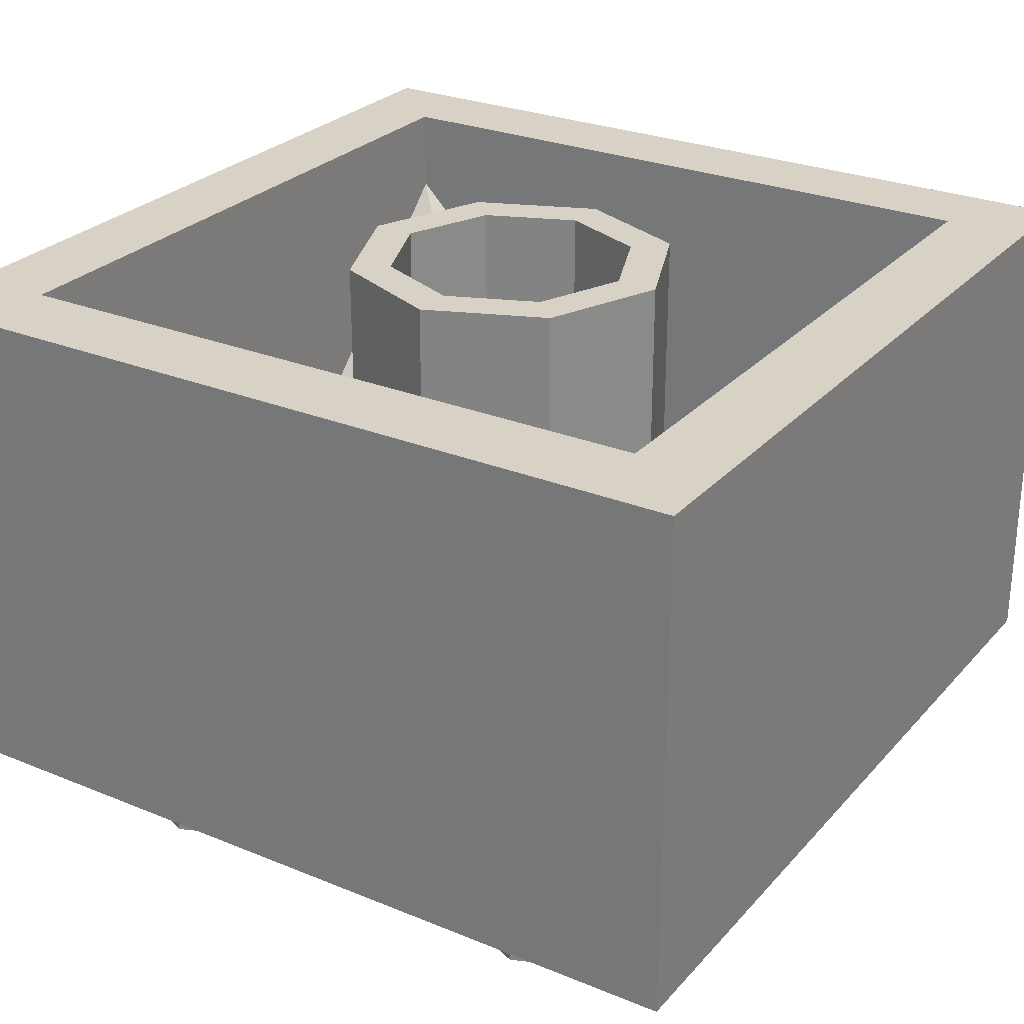
<metadata>
{"format":"obj","ext":"obj","renderer":"f3d","projection":"perspective","resolution":1024,"background":"white","views":[{"elev":27.2,"azim":-57.7,"up":"+Y"}]}
</metadata>
<code>
v 0.7121 1.2 -0.2879
v 0.8 1.2 -0.5
v 0.8 0.5 -0.5
v 0.7121 0.5 -0.2879
v 0.5 1.2 -0.2
v 0.7121 1.2 -0.2879
v 0.7121 0.5 -0.2879
v 0.5 0.5 -0.2
v 0.2879 1.2 -0.2879
v 0.5 1.2 -0.2
v 0.5 0.5 -0.2
v 0.2879 0.5 -0.2879
v 0.2 1.2 -0.5
v 0.2879 1.2 -0.2879
v 0.2879 0.5 -0.2879
v 0.2 0.5 -0.5
v 0.2879 1.2 -0.7121
v 0.2 1.2 -0.5
v 0.2 0.5 -0.5
v 0.2879 0.5 -0.7121
v 0.5 1.2 -0.8
v 0.2879 1.2 -0.7121
v 0.2879 0.5 -0.7121
v 0.5 0.5 -0.8
v 0.7121 1.2 -0.7121
v 0.5 1.2 -0.8
v 0.5 0.5 -0.8
v 0.7121 0.5 -0.7121
v 0.8 1.2 -0.5
v 0.7121 1.2 -0.7121
v 0.7121 0.5 -0.7121
v 0.8 0.5 -0.5
v 0.7828 1.2 -0.2172
v 0.9 1.2 -0.5
v 0.9 0.5 -0.5
v 0.7828 0.5 -0.2172
v 0.5 1.2 -0.1
v 0.7828 1.2 -0.2172
v 0.7828 0.5 -0.2172
v 0.5 0.5 -0.1
v 0.2172 1.2 -0.2172
v 0.5 1.2 -0.1
v 0.5 0.5 -0.1
v 0.2172 0.5 -0.2172
v 0.1 1.2 -0.5
v 0.2172 1.2 -0.2172
v 0.2172 0.5 -0.2172
v 0.1 0.5 -0.5
v 0.2172 1.2 -0.7828
v 0.1 1.2 -0.5
v 0.1 0.5 -0.5
v 0.2172 0.5 -0.7828
v 0.5 1.2 -0.9
v 0.2172 1.2 -0.7828
v 0.2172 0.5 -0.7828
v 0.5 0.5 -0.9
v 0.7828 1.2 -0.7828
v 0.5 1.2 -0.9
v 0.5 0.5 -0.9
v 0.7828 0.5 -0.7828
v 0.9 1.2 -0.5
v 0.7828 1.2 -0.7828
v 0.7828 0.5 -0.7828
v 0.9 0.5 -0.5
v 0.9 1.2 -0.5
v 0.7828 1.2 -0.2172
v 0.7121 1.2 -0.2879
v 0.8 1.2 -0.5
v 0.7828 1.2 -0.2172
v 0.5 1.2 -0.1
v 0.5 1.2 -0.2
v 0.7121 1.2 -0.2879
v 0.5 1.2 -0.1
v 0.2172 1.2 -0.2172
v 0.2879 1.2 -0.2879
v 0.5 1.2 -0.2
v 0.2172 1.2 -0.2172
v 0.1 1.2 -0.5
v 0.2 1.2 -0.5
v 0.2879 1.2 -0.2879
v 0.1 1.2 -0.5
v 0.2172 1.2 -0.7828
v 0.2879 1.2 -0.7121
v 0.2 1.2 -0.5
v 0.2172 1.2 -0.7828
v 0.5 1.2 -0.9
v 0.5 1.2 -0.8
v 0.2879 1.2 -0.7121
v 0.5 1.2 -0.9
v 0.7828 1.2 -0.7828
v 0.7121 1.2 -0.7121
v 0.5 1.2 -0.8
v 0.7828 1.2 -0.7828
v 0.9 1.2 -0.5
v 0.8 1.2 -0.5
v 0.7121 1.2 -0.7121
v 0.7121 0.5 -0.7121
v 0.7772 0.5 -0.6148
v 0.7772 0.3148 -0.6148
v 0.7121 0.4121 -0.7121
v 0.7772 0.5 -0.6148
v 0.8 0.5 -0.5
v 0.8 0.2 -0.5
v 0.7772 0.3148 -0.6148
v 0.7121 0.4121 -0.7121
v 0.6148 0.3148 -0.7772
v 0.6148 0.5 -0.7772
v 0.7121 0.5 -0.7121
v 0.6148 0.3148 -0.7772
v 0.5 0.2 -0.8
v 0.5 0.5 -0.8
v 0.6148 0.5 -0.7772
v 0.7974 0.2 -0.4608
v 0.8 0.2 -0.5
v 0.8 0.5 -0.5
v 0.7974 0.5 -0.4608
v 0.7898 0.2 -0.4224
v 0.7974 0.2 -0.4608
v 0.7974 0.5 -0.4608
v 0.7898 0.5 -0.4224
v 0.7772 0.2 -0.3852
v 0.7898 0.2 -0.4224
v 0.7898 0.5 -0.4224
v 0.7772 0.5 -0.3852
v 0.7598 0.2 -0.35
v 0.7772 0.2 -0.3852
v 0.7772 0.5 -0.3852
v 0.7598 0.5 -0.35
v 0.738 0.2 -0.3174
v 0.7598 0.2 -0.35
v 0.7598 0.5 -0.35
v 0.738 0.5 -0.3174
v 0.7121 0.2 -0.2879
v 0.738 0.2 -0.3174
v 0.738 0.5 -0.3174
v 0.7121 0.5 -0.2879
v 0.6826 0.2 -0.262
v 0.7121 0.2 -0.2879
v 0.7121 0.5 -0.2879
v 0.6826 0.5 -0.262
v 0.65 0.2 -0.2402
v 0.6826 0.2 -0.262
v 0.6826 0.5 -0.262
v 0.65 0.5 -0.2402
v 0.6148 0.2 -0.2228
v 0.65 0.2 -0.2402
v 0.65 0.5 -0.2402
v 0.6148 0.5 -0.2228
v 0.5776 0.2 -0.2102
v 0.6148 0.2 -0.2228
v 0.6148 0.5 -0.2228
v 0.5776 0.5 -0.2102
v 0.5392 0.2 -0.2026
v 0.5776 0.2 -0.2102
v 0.5776 0.5 -0.2102
v 0.5392 0.5 -0.2026
v 0.5 0.2 -0.2
v 0.5392 0.2 -0.2026
v 0.5392 0.5 -0.2026
v 0.5 0.5 -0.2
v 0.4608 0.2 -0.2026
v 0.5 0.2 -0.2
v 0.5 0.5 -0.2
v 0.4608 0.5 -0.2026
v 0.4224 0.2 -0.2102
v 0.4608 0.2 -0.2026
v 0.4608 0.5 -0.2026
v 0.4224 0.5 -0.2102
v 0.3852 0.2 -0.2228
v 0.4224 0.2 -0.2102
v 0.4224 0.5 -0.2102
v 0.3852 0.5 -0.2228
v 0.35 0.2 -0.2402
v 0.3852 0.2 -0.2228
v 0.3852 0.5 -0.2228
v 0.35 0.5 -0.2402
v 0.3174 0.2 -0.262
v 0.35 0.2 -0.2402
v 0.35 0.5 -0.2402
v 0.3174 0.5 -0.262
v 0.2879 0.2 -0.2879
v 0.3174 0.2 -0.262
v 0.3174 0.5 -0.262
v 0.2879 0.5 -0.2879
v 0.262 0.2 -0.3174
v 0.2879 0.2 -0.2879
v 0.2879 0.5 -0.2879
v 0.262 0.5 -0.3174
v 0.2402 0.2 -0.35
v 0.262 0.2 -0.3174
v 0.262 0.5 -0.3174
v 0.2402 0.5 -0.35
v 0.2228 0.2 -0.3852
v 0.2402 0.2 -0.35
v 0.2402 0.5 -0.35
v 0.2228 0.5 -0.3852
v 0.2102 0.2 -0.4224
v 0.2228 0.2 -0.3852
v 0.2228 0.5 -0.3852
v 0.2102 0.5 -0.4224
v 0.2026 0.2 -0.4608
v 0.2102 0.2 -0.4224
v 0.2102 0.5 -0.4224
v 0.2026 0.5 -0.4608
v 0.2 0.2 -0.5
v 0.2026 0.2 -0.4608
v 0.2026 0.5 -0.4608
v 0.2 0.5 -0.5
v 0.2026 0.2 -0.5392
v 0.2 0.2 -0.5
v 0.2 0.5 -0.5
v 0.2026 0.5 -0.5392
v 0.2102 0.2 -0.5776
v 0.2026 0.2 -0.5392
v 0.2026 0.5 -0.5392
v 0.2102 0.5 -0.5776
v 0.2228 0.2 -0.6148
v 0.2102 0.2 -0.5776
v 0.2102 0.5 -0.5776
v 0.2228 0.5 -0.6148
v 0.2402 0.2 -0.65
v 0.2228 0.2 -0.6148
v 0.2228 0.5 -0.6148
v 0.2402 0.5 -0.65
v 0.262 0.2 -0.6826
v 0.2402 0.2 -0.65
v 0.2402 0.5 -0.65
v 0.262 0.5 -0.6826
v 0.2879 0.2 -0.7121
v 0.262 0.2 -0.6826
v 0.262 0.5 -0.6826
v 0.2879 0.5 -0.7121
v 0.3174 0.2 -0.738
v 0.2879 0.2 -0.7121
v 0.2879 0.5 -0.7121
v 0.3174 0.5 -0.738
v 0.35 0.2 -0.7598
v 0.3174 0.2 -0.738
v 0.3174 0.5 -0.738
v 0.35 0.5 -0.7598
v 0.3852 0.2 -0.7772
v 0.35 0.2 -0.7598
v 0.35 0.5 -0.7598
v 0.3852 0.5 -0.7772
v 0.4224 0.2 -0.7898
v 0.3852 0.2 -0.7772
v 0.3852 0.5 -0.7772
v 0.4224 0.5 -0.7898
v 0.4608 0.2 -0.7974
v 0.4224 0.2 -0.7898
v 0.4224 0.5 -0.7898
v 0.4608 0.5 -0.7974
v 0.5 0.2 -0.8
v 0.4608 0.2 -0.7974
v 0.4608 0.5 -0.7974
v 0.5 0.5 -0.8
v 0.7828 0.4828 -0.7828
v 0.8696 0.3531 -0.6531
v 0.8696 0.5 -0.6531
v 0.7828 0.5 -0.7828
v 0.8696 0.3531 -0.6531
v 0.9 0.2 -0.5
v 0.9 0.5 -0.5
v 0.8696 0.5 -0.6531
v 0.7828 0.5 -0.7828
v 0.6531 0.5 -0.8696
v 0.6531 0.3531 -0.8696
v 0.7828 0.4828 -0.7828
v 0.6531 0.5 -0.8696
v 0.5 0.5 -0.9
v 0.5 0.2 -0.9
v 0.6531 0.3531 -0.8696
v 0.8966 0.2 -0.4478
v 0.9 0.2 -0.5
v 0.9 0.5 -0.5
v 0.8966 0.5 -0.4478
v 0.8864 0.2 -0.3965
v 0.8966 0.2 -0.4478
v 0.8966 0.5 -0.4478
v 0.8864 0.5 -0.3965
v 0.8696 0.2 -0.3469
v 0.8864 0.2 -0.3965
v 0.8864 0.5 -0.3965
v 0.8696 0.5 -0.3469
v 0.8464 0.2 -0.3
v 0.8696 0.2 -0.3469
v 0.8696 0.5 -0.3469
v 0.8464 0.5 -0.3
v 0.8174 0.2 -0.2565
v 0.8464 0.2 -0.3
v 0.8464 0.5 -0.3
v 0.8174 0.5 -0.2565
v 0.7828 0.2 -0.2172
v 0.8174 0.2 -0.2565
v 0.8174 0.5 -0.2565
v 0.7828 0.5 -0.2172
v 0.7435 0.2 -0.1826
v 0.7828 0.2 -0.2172
v 0.7828 0.5 -0.2172
v 0.7435 0.5 -0.1826
v 0.7 0.2 -0.1536
v 0.7435 0.2 -0.1826
v 0.7435 0.5 -0.1826
v 0.7 0.5 -0.1536
v 0.6531 0.2 -0.1304
v 0.7 0.2 -0.1536
v 0.7 0.5 -0.1536
v 0.6531 0.5 -0.1304
v 0.6035 0.2 -0.1136
v 0.6531 0.2 -0.1304
v 0.6531 0.5 -0.1304
v 0.6035 0.5 -0.1136
v 0.5522 0.2 -0.1034
v 0.6035 0.2 -0.1136
v 0.6035 0.5 -0.1136
v 0.5522 0.5 -0.1034
v 0.5 0.2 -0.1
v 0.5522 0.2 -0.1034
v 0.5522 0.5 -0.1034
v 0.5 0.5 -0.1
v 0.4478 0.2 -0.1034
v 0.5 0.2 -0.1
v 0.5 0.5 -0.1
v 0.4478 0.5 -0.1034
v 0.3965 0.2 -0.1136
v 0.4478 0.2 -0.1034
v 0.4478 0.5 -0.1034
v 0.3965 0.5 -0.1136
v 0.3469 0.2 -0.1304
v 0.3965 0.2 -0.1136
v 0.3965 0.5 -0.1136
v 0.3469 0.5 -0.1304
v 0.3 0.2 -0.1536
v 0.3469 0.2 -0.1304
v 0.3469 0.5 -0.1304
v 0.3 0.5 -0.1536
v 0.2565 0.2 -0.1826
v 0.3 0.2 -0.1536
v 0.3 0.5 -0.1536
v 0.2565 0.5 -0.1826
v 0.2172 0.2 -0.2172
v 0.2565 0.2 -0.1826
v 0.2565 0.5 -0.1826
v 0.2172 0.5 -0.2172
v 0.1826 0.2 -0.2565
v 0.2172 0.2 -0.2172
v 0.2172 0.5 -0.2172
v 0.1826 0.5 -0.2565
v 0.1536 0.2 -0.3
v 0.1826 0.2 -0.2565
v 0.1826 0.5 -0.2565
v 0.1536 0.5 -0.3
v 0.1304 0.2 -0.3469
v 0.1536 0.2 -0.3
v 0.1536 0.5 -0.3
v 0.1304 0.5 -0.3469
v 0.1136 0.2 -0.3965
v 0.1304 0.2 -0.3469
v 0.1304 0.5 -0.3469
v 0.1136 0.5 -0.3965
v 0.1034 0.2 -0.4478
v 0.1136 0.2 -0.3965
v 0.1136 0.5 -0.3965
v 0.1034 0.5 -0.4478
v 0.1 0.2 -0.5
v 0.1034 0.2 -0.4478
v 0.1034 0.5 -0.4478
v 0.1 0.5 -0.5
v 0.1034 0.2 -0.5522
v 0.1 0.2 -0.5
v 0.1 0.5 -0.5
v 0.1034 0.5 -0.5522
v 0.1136 0.2 -0.6035
v 0.1034 0.2 -0.5522
v 0.1034 0.5 -0.5522
v 0.1136 0.5 -0.6035
v 0.1304 0.2 -0.6531
v 0.1136 0.2 -0.6035
v 0.1136 0.5 -0.6035
v 0.1304 0.5 -0.6531
v 0.1536 0.2 -0.7
v 0.1304 0.2 -0.6531
v 0.1304 0.5 -0.6531
v 0.1536 0.5 -0.7
v 0.1826 0.2 -0.7435
v 0.1536 0.2 -0.7
v 0.1536 0.5 -0.7
v 0.1826 0.5 -0.7435
v 0.2172 0.2 -0.7828
v 0.1826 0.2 -0.7435
v 0.1826 0.5 -0.7435
v 0.2172 0.5 -0.7828
v 0.2565 0.2 -0.8174
v 0.2172 0.2 -0.7828
v 0.2172 0.5 -0.7828
v 0.2565 0.5 -0.8174
v 0.3 0.2 -0.8464
v 0.2565 0.2 -0.8174
v 0.2565 0.5 -0.8174
v 0.3 0.5 -0.8464
v 0.3469 0.2 -0.8696
v 0.3 0.2 -0.8464
v 0.3 0.5 -0.8464
v 0.3469 0.5 -0.8696
v 0.3965 0.2 -0.8864
v 0.3469 0.2 -0.8696
v 0.3469 0.5 -0.8696
v 0.3965 0.5 -0.8864
v 0.4478 0.2 -0.8966
v 0.3965 0.2 -0.8864
v 0.3965 0.5 -0.8864
v 0.4478 0.5 -0.8966
v 0.5 0.2 -0.9
v 0.4478 0.2 -0.8966
v 0.4478 0.5 -0.8966
v 0.5 0.5 -0.9
v -0.5 1.2 0.5
v -0.3 1.2 0.3
v 1.3 1.2 0.3
v 1.5 1.2 0.5
v -0.5 1.2 -1.5
v -0.3 1.2 -1.3
v -0.3 1.2 0.3
v -0.5 1.2 0.5
v 1.5 1.2 -1.5
v 1.3 1.2 -1.3
v -0.3 1.2 -1.3
v -0.5 1.2 -1.5
v 1.5 1.2 0.5
v 1.3 1.2 0.3
v 1.3 1.2 -1.3
v 1.5 1.2 -1.5
v 1.3 0.2 -0.5
v 1.3 0.2 0.3
v -0.3 0.2 0.3
v 0.5 0.2 -0.5
v -0.3 0.2 0.3
v -0.3 0.2 -1.3
v 0.5 0.2 -1.3
v 0.5 0.2 -0.5
v 0.5 0.2 -0.5
v 1.3 1 -1.3
v 1.3 0.2 -0.5
v 0.5 0.2 -1.3
v 1.3 1 -1.3
v 0.5 0.2 -0.5
v 0.5 0 -0.5
v -0.5 0 0.5
v 1.5 0 0.5
v 1.5 0 -0.5
v 0.5 0 -0.5
v 0.5 0 -1.5
v -0.5 0 -1.5
v -0.5 0 0.5
v 1.5 0 -0.5
v 1.5 1 -1.5
v 0.5 0 -0.5
v 0.5 0 -0.5
v 1.5 1 -1.5
v 0.5 0 -1.5
v 1.3 1.2 0.3
v 1.3 0.2 0.3
v 1.3 0.2 -0.5
v 1.3 1.2 -1.3
v 1.3 1.2 -1.3
v 0.5 0.2 -1.3
v -0.3 0.2 -1.3
v -0.3 1.2 -1.3
v -0.3 1.2 0.3
v -0.3 0.2 0.3
v 1.3 0.2 0.3
v 1.3 1.2 0.3
v -0.3 1.2 -1.3
v -0.3 0.2 -1.3
v -0.3 0.2 0.3
v -0.3 1.2 0.3
v 1.3 0.2 -0.5
v 1.3 1 -1.3
v 1.3 1.2 -1.3
v 1.3 1.2 -1.3
v 1.3 1 -1.3
v 0.5 0.2 -1.3
v 1.5 1.2 -1.5
v 1.5 0 -0.5
v 1.5 0 0.5
v 1.5 1.2 0.5
v -0.5 1.2 -1.5
v -0.5 0 -1.5
v 0.5 0 -1.5
v 1.5 1.2 -1.5
v 1.5 1.2 0.5
v 1.5 0 0.5
v -0.5 0 0.5
v -0.5 1.2 0.5
v -0.5 1.2 0.5
v -0.5 0 0.5
v -0.5 0 -1.5
v -0.5 1.2 -1.5
v 1.5 1.2 -1.5
v 1.5 1 -1.5
v 1.5 0 -0.5
v 0.5 0 -1.5
v 1.5 1 -1.5
v 1.5 1.2 -1.5
v 0.7879 0 -0.2121
v 0.7 0 0
v 0.7 -0.2 0
v 0.7879 -0.2 -0.2121
v 1 0 -0.3
v 0.7879 0 -0.2121
v 0.7879 -0.2 -0.2121
v 1 -0.2 -0.3
v 1.212 0 -0.2121
v 1 0 -0.3
v 1 -0.2 -0.3
v 1.212 -0.2 -0.2121
v 1.3 0 0
v 1.212 0 -0.2121
v 1.212 -0.2 -0.2121
v 1.3 -0.2 0
v 1.212 0 0.2121
v 1.3 0 0
v 1.3 -0.2 0
v 1.212 -0.2 0.2121
v 1 0 0.3
v 1.212 0 0.2121
v 1.212 -0.2 0.2121
v 1 -0.2 0.3
v 0.7879 0 0.2121
v 1 0 0.3
v 1 -0.2 0.3
v 0.7879 -0.2 0.2121
v 0.7 0 0
v 0.7879 0 0.2121
v 0.7879 -0.2 0.2121
v 0.7 -0.2 0
v 1 -0.2 0
v 0.7 -0.2 0
v 0.7879 -0.2 -0.2121
v 1 -0.2 0
v 0.7879 -0.2 -0.2121
v 1 -0.2 -0.3
v 1 -0.2 0
v 1 -0.2 -0.3
v 1.212 -0.2 -0.2121
v 1 -0.2 0
v 1.212 -0.2 -0.2121
v 1.3 -0.2 0
v 1 -0.2 0
v 1.3 -0.2 0
v 1.212 -0.2 0.2121
v 1 -0.2 0
v 1.212 -0.2 0.2121
v 1 -0.2 0.3
v 1 -0.2 0
v 1 -0.2 0.3
v 0.7879 -0.2 0.2121
v 1 -0.2 0
v 0.7879 -0.2 0.2121
v 0.7 -0.2 0
v -0.2121 0 -0.2121
v -0.3 0 0
v -0.3 -0.2 0
v -0.2121 -0.2 -0.2121
v 0 0 -0.3
v -0.2121 0 -0.2121
v -0.2121 -0.2 -0.2121
v 0 -0.2 -0.3
v 0.2121 0 -0.2121
v 0 0 -0.3
v 0 -0.2 -0.3
v 0.2121 -0.2 -0.2121
v 0.3 0 0
v 0.2121 0 -0.2121
v 0.2121 -0.2 -0.2121
v 0.3 -0.2 0
v 0.2121 0 0.2121
v 0.3 0 0
v 0.3 -0.2 0
v 0.2121 -0.2 0.2121
v 0 0 0.3
v 0.2121 0 0.2121
v 0.2121 -0.2 0.2121
v 0 -0.2 0.3
v -0.2121 0 0.2121
v 0 0 0.3
v 0 -0.2 0.3
v -0.2121 -0.2 0.2121
v -0.3 0 0
v -0.2121 0 0.2121
v -0.2121 -0.2 0.2121
v -0.3 -0.2 0
v 0 -0.2 0
v -0.3 -0.2 0
v -0.2121 -0.2 -0.2121
v 0 -0.2 0
v -0.2121 -0.2 -0.2121
v 0 -0.2 -0.3
v 0 -0.2 0
v 0 -0.2 -0.3
v 0.2121 -0.2 -0.2121
v 0 -0.2 0
v 0.2121 -0.2 -0.2121
v 0.3 -0.2 0
v 0 -0.2 0
v 0.3 -0.2 0
v 0.2121 -0.2 0.2121
v 0 -0.2 0
v 0.2121 -0.2 0.2121
v 0 -0.2 0.3
v 0 -0.2 0
v 0 -0.2 0.3
v -0.2121 -0.2 0.2121
v 0 -0.2 0
v -0.2121 -0.2 0.2121
v -0.3 -0.2 0
v -0.2121 0 -1.212
v -0.3 0 -1
v -0.3 -0.2 -1
v -0.2121 -0.2 -1.212
v 0 0 -1.3
v -0.2121 0 -1.212
v -0.2121 -0.2 -1.212
v 0 -0.2 -1.3
v 0.2121 0 -1.212
v 0 0 -1.3
v 0 -0.2 -1.3
v 0.2121 -0.2 -1.212
v 0.3 0 -1
v 0.2121 0 -1.212
v 0.2121 -0.2 -1.212
v 0.3 -0.2 -1
v 0.2121 0 -0.7879
v 0.3 0 -1
v 0.3 -0.2 -1
v 0.2121 -0.2 -0.7879
v 0 0 -0.7
v 0.2121 0 -0.7879
v 0.2121 -0.2 -0.7879
v 0 -0.2 -0.7
v -0.2121 0 -0.7879
v 0 0 -0.7
v 0 -0.2 -0.7
v -0.2121 -0.2 -0.7879
v -0.3 0 -1
v -0.2121 0 -0.7879
v -0.2121 -0.2 -0.7879
v -0.3 -0.2 -1
v 0 -0.2 -1
v -0.3 -0.2 -1
v -0.2121 -0.2 -1.212
v 0 -0.2 -1
v -0.2121 -0.2 -1.212
v 0 -0.2 -1.3
v 0 -0.2 -1
v 0 -0.2 -1.3
v 0.2121 -0.2 -1.212
v 0 -0.2 -1
v 0.2121 -0.2 -1.212
v 0.3 -0.2 -1
v 0 -0.2 -1
v 0.3 -0.2 -1
v 0.2121 -0.2 -0.7879
v 0 -0.2 -1
v 0.2121 -0.2 -0.7879
v 0 -0.2 -0.7
v 0 -0.2 -1
v 0 -0.2 -0.7
v -0.2121 -0.2 -0.7879
v 0 -0.2 -1
v -0.2121 -0.2 -0.7879
v -0.3 -0.2 -1
g mesh2920046
f 1 2 3
f 3 4 1
f 5 6 7
f 7 8 5
f 9 10 11
f 11 12 9
f 13 14 15
f 15 16 13
f 17 18 19
f 19 20 17
f 21 22 23
f 23 24 21
f 25 26 27
f 27 28 25
f 29 30 31
f 31 32 29
g mesh2920048
f 33 35 34
f 35 33 36
f 37 39 38
f 39 37 40
f 41 43 42
f 43 41 44
f 45 47 46
f 47 45 48
f 49 51 50
f 51 49 52
f 53 55 54
f 55 53 56
f 57 59 58
f 59 57 60
f 61 63 62
f 63 61 64
g mesh2920050
f 65 67 66
f 67 65 68
f 69 71 70
f 71 69 72
f 73 75 74
f 75 73 76
f 77 79 78
f 79 77 80
f 81 83 82
f 83 81 84
f 85 87 86
f 87 85 88
f 89 91 90
f 91 89 92
f 93 95 94
f 95 93 96
f 97 99 98
f 99 97 100
f 101 103 102
f 103 101 104
f 105 107 106
f 107 105 108
f 109 111 110
f 111 109 112
g mesh2920056
f 113 115 114
f 115 113 116
f 117 119 118
f 119 117 120
f 121 123 122
f 123 121 124
f 125 127 126
f 127 125 128
f 129 131 130
f 131 129 132
f 133 135 134
f 135 133 136
f 137 139 138
f 139 137 140
f 141 143 142
f 143 141 144
f 145 147 146
f 147 145 148
f 149 151 150
f 151 149 152
f 153 155 154
f 155 153 156
f 157 159 158
f 159 157 160
f 161 163 162
f 163 161 164
f 165 167 166
f 167 165 168
f 169 171 170
f 171 169 172
f 173 175 174
f 175 173 176
f 177 179 178
f 179 177 180
f 181 183 182
f 183 181 184
f 185 187 186
f 187 185 188
f 189 191 190
f 191 189 192
f 193 195 194
f 195 193 196
f 197 199 198
f 199 197 200
f 201 203 202
f 203 201 204
f 205 207 206
f 207 205 208
f 209 211 210
f 211 209 212
f 213 215 214
f 215 213 216
f 217 219 218
f 219 217 220
f 221 223 222
f 223 221 224
f 225 227 226
f 227 225 228
f 229 231 230
f 231 229 232
f 233 235 234
f 235 233 236
f 237 239 238
f 239 237 240
f 241 243 242
f 243 241 244
f 245 247 246
f 247 245 248
f 249 251 250
f 251 249 252
f 253 255 254
f 255 253 256
f 257 259 258
f 259 257 260
f 261 263 262
f 263 261 264
f 265 267 266
f 267 265 268
f 269 271 270
f 271 269 272
g mesh2920061
f 273 274 275
f 275 276 273
f 277 278 279
f 279 280 277
f 281 282 283
f 283 284 281
f 285 286 287
f 287 288 285
f 289 290 291
f 291 292 289
f 293 294 295
f 295 296 293
f 297 298 299
f 299 300 297
f 301 302 303
f 303 304 301
f 305 306 307
f 307 308 305
f 309 310 311
f 311 312 309
f 313 314 315
f 315 316 313
f 317 318 319
f 319 320 317
f 321 322 323
f 323 324 321
f 325 326 327
f 327 328 325
f 329 330 331
f 331 332 329
f 333 334 335
f 335 336 333
f 337 338 339
f 339 340 337
f 341 342 343
f 343 344 341
f 345 346 347
f 347 348 345
f 349 350 351
f 351 352 349
f 353 354 355
f 355 356 353
f 357 358 359
f 359 360 357
f 361 362 363
f 363 364 361
f 365 366 367
f 367 368 365
f 369 370 371
f 371 372 369
f 373 374 375
f 375 376 373
f 377 378 379
f 379 380 377
f 381 382 383
f 383 384 381
f 385 386 387
f 387 388 385
f 389 390 391
f 391 392 389
f 393 394 395
f 395 396 393
f 397 398 399
f 399 400 397
f 401 402 403
f 403 404 401
f 405 406 407
f 407 408 405
f 409 410 411
f 411 412 409
f 413 414 415
f 415 416 413
f 417 419 418
f 419 417 420
f 421 423 422
f 423 421 424
f 425 427 426
f 427 425 428
f 429 431 430
f 431 429 432
f 433 435 434
f 435 433 436
f 437 439 438
f 439 437 440
f 441 443 442
f 444 446 445
f 447 449 448
f 449 447 450
f 451 453 452
f 453 451 454
f 455 457 456
f 458 460 459
f 461 463 462
f 463 461 464
f 465 467 466
f 467 465 468
f 469 471 470
f 471 469 472
f 473 475 474
f 475 473 476
f 477 479 478
f 480 482 481
f 483 485 484
f 485 483 486
f 487 489 488
f 489 487 490
f 491 493 492
f 493 491 494
f 495 497 496
f 497 495 498
f 499 501 500
f 502 504 503
g mesh2920066
f 505 507 506
f 507 505 508
f 509 511 510
f 511 509 512
f 513 515 514
f 515 513 516
f 517 519 518
f 519 517 520
f 521 523 522
f 523 521 524
f 525 527 526
f 527 525 528
f 529 531 530
f 531 529 532
f 533 535 534
f 535 533 536
g mesh2920068
f 537 538 539
f 540 541 542
f 543 544 545
f 546 547 548
f 549 550 551
f 552 553 554
f 555 556 557
f 558 559 560
g mesh2920074
f 561 563 562
f 563 561 564
f 565 567 566
f 567 565 568
f 569 571 570
f 571 569 572
f 573 575 574
f 575 573 576
f 577 579 578
f 579 577 580
f 581 583 582
f 583 581 584
f 585 587 586
f 587 585 588
f 589 591 590
f 591 589 592
g mesh2920076
f 593 594 595
f 596 597 598
f 599 600 601
f 602 603 604
f 605 606 607
f 608 609 610
f 611 612 613
f 614 615 616
g mesh2920082
f 617 619 618
f 619 617 620
f 621 623 622
f 623 621 624
f 625 627 626
f 627 625 628
f 629 631 630
f 631 629 632
f 633 635 634
f 635 633 636
f 637 639 638
f 639 637 640
f 641 643 642
f 643 641 644
f 645 647 646
f 647 645 648
g mesh2920084
f 649 650 651
f 652 653 654
f 655 656 657
f 658 659 660
f 661 662 663
f 664 665 666
f 667 668 669
f 670 671 672

</code>
